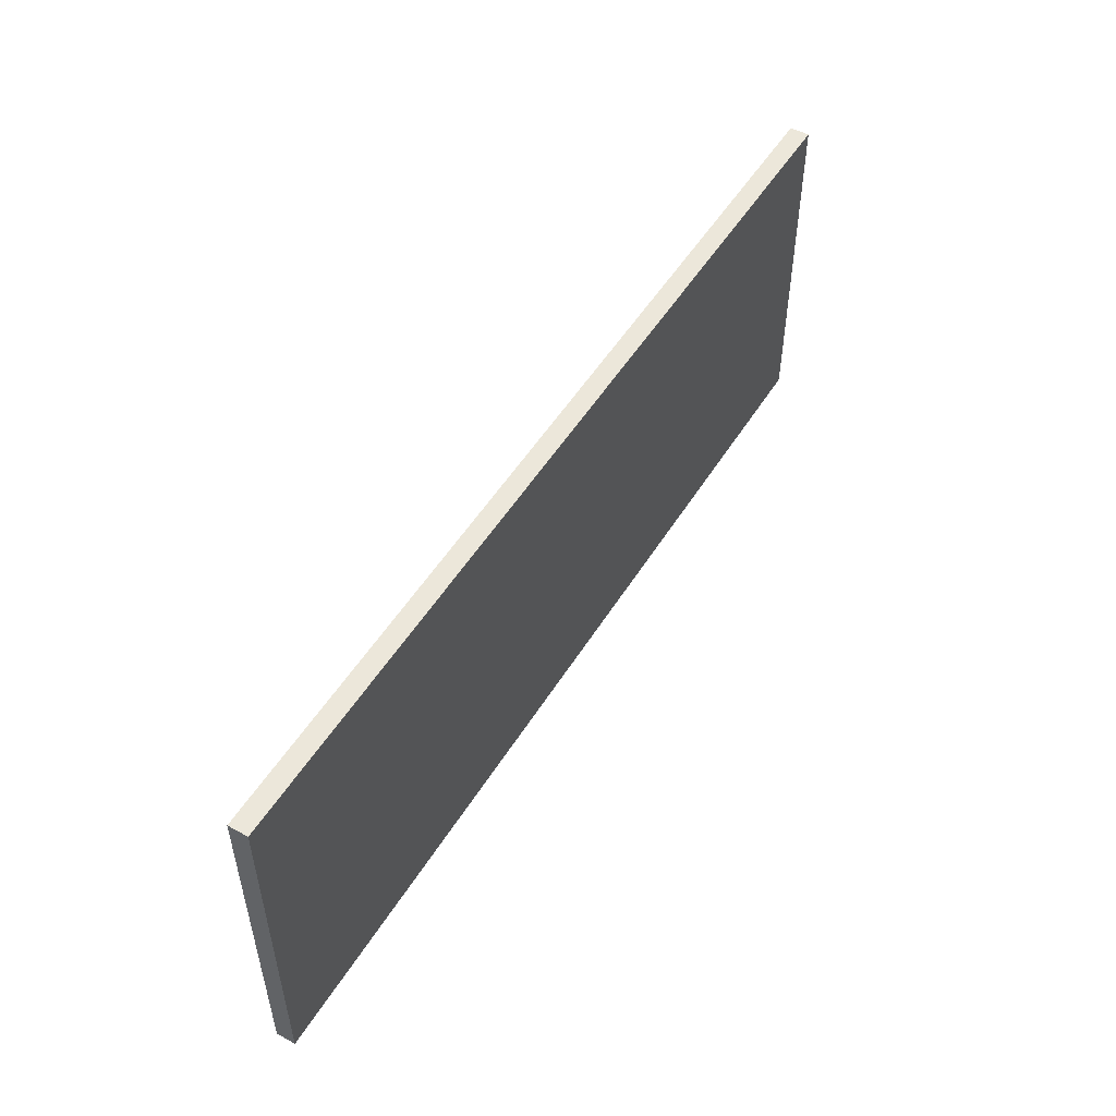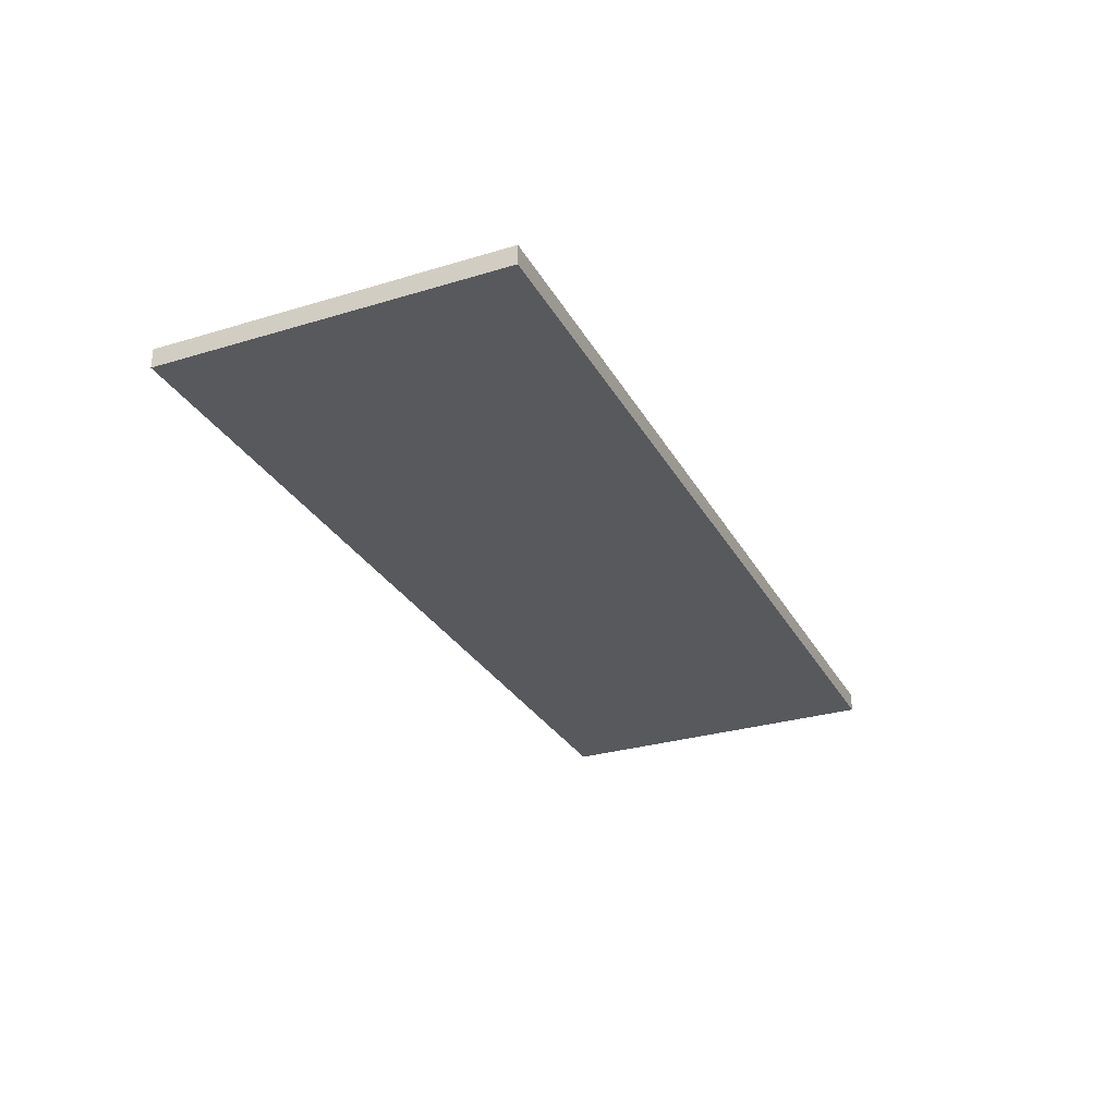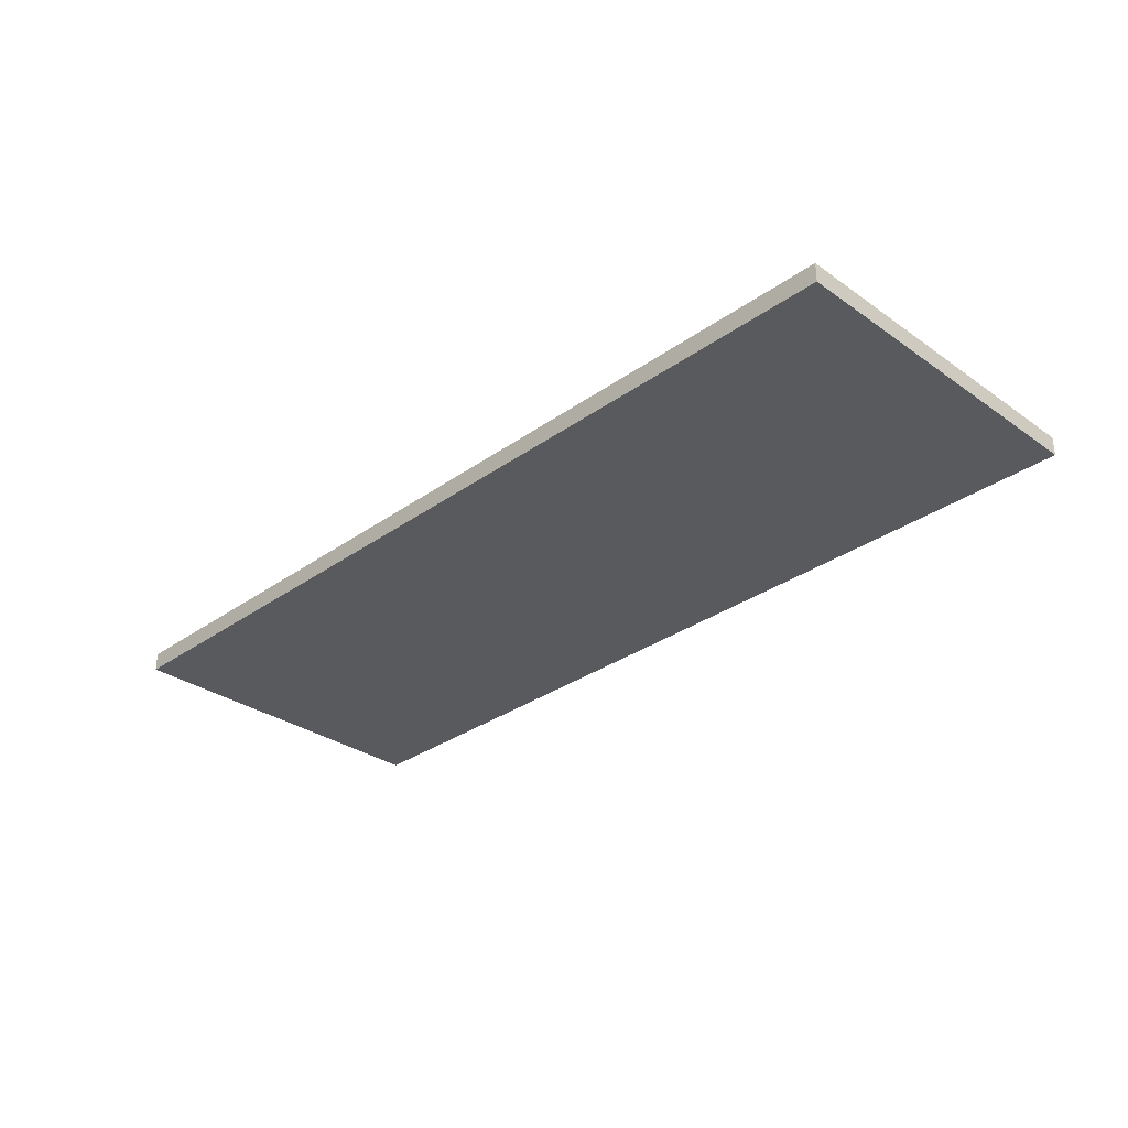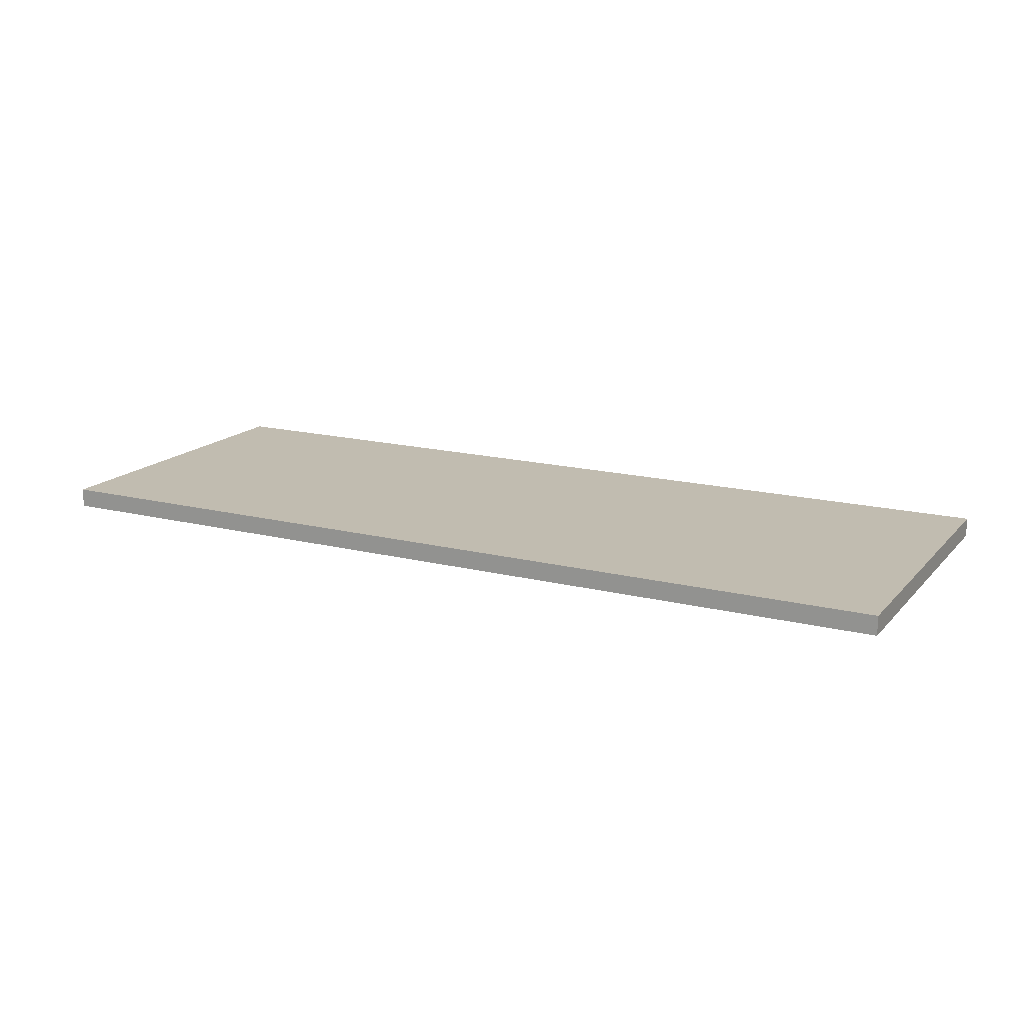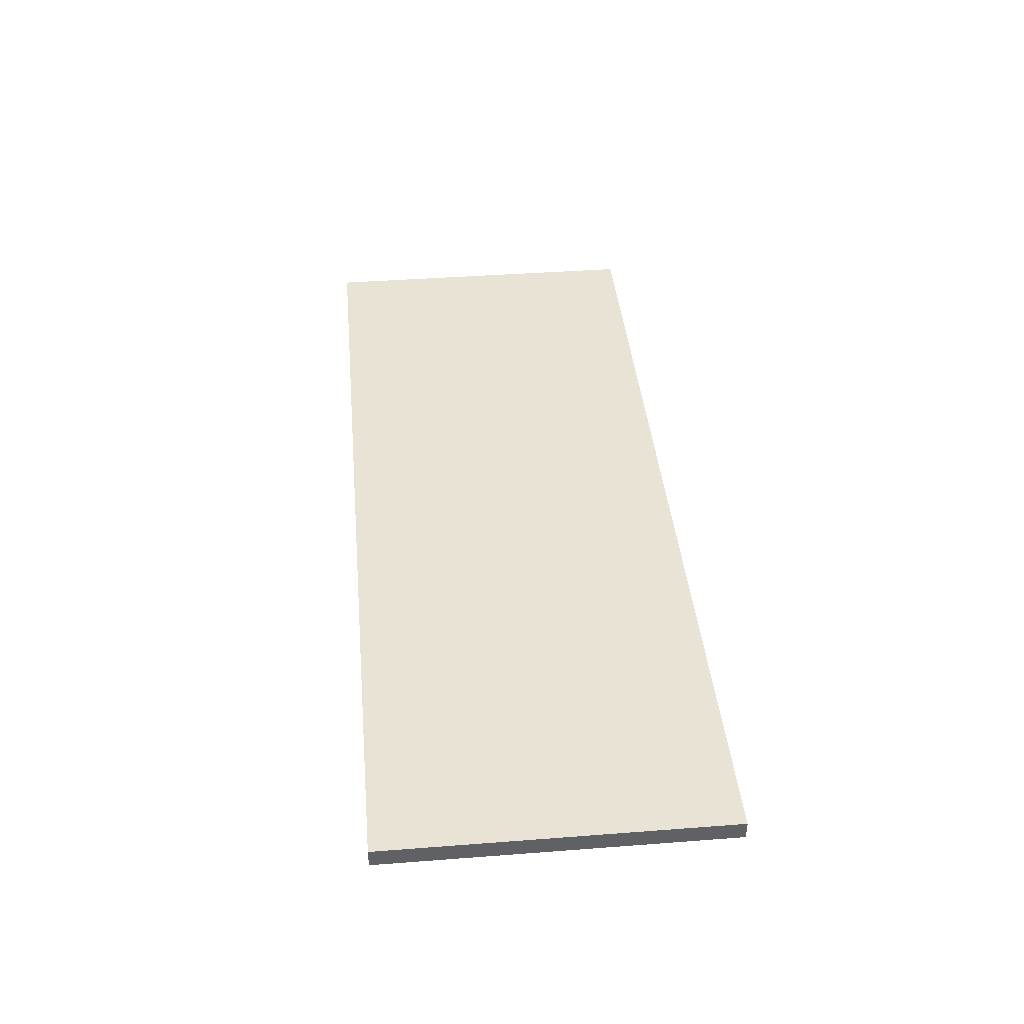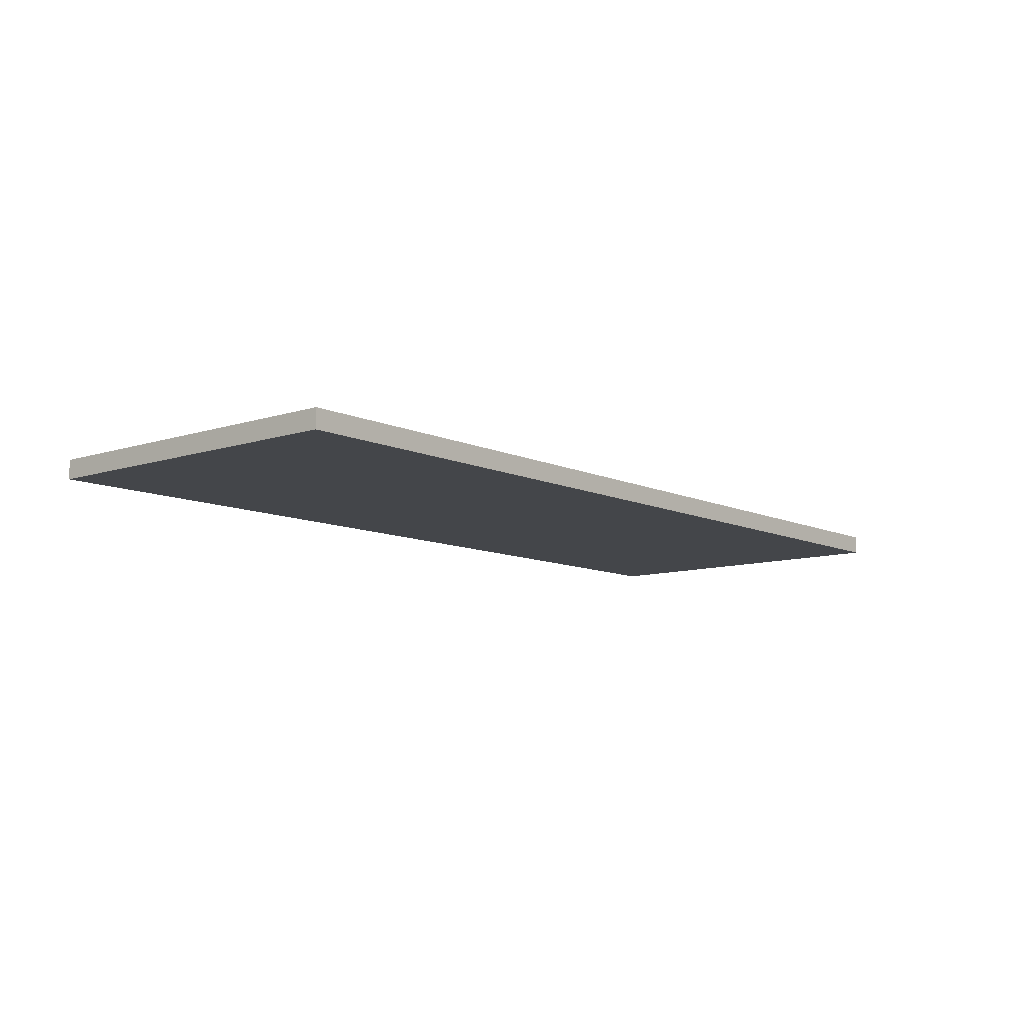
<metadata>
{"format":"obj","ext":"obj","renderer":"f3d","projection":"perspective","resolution":1024,"background":"white","views":[{"elev":51.3,"azim":120.8,"up":"+Z"},{"elev":-29.1,"azim":114.2,"up":"+Y"},{"elev":-31.5,"azim":-134.8,"up":"+Y"},{"elev":16.4,"azim":-152.7,"up":"+Y"},{"elev":41.0,"azim":84.7,"up":"+Y"},{"elev":-9.8,"azim":130.1,"up":"+Y"}]}
</metadata>
<code>
o Component_1_4/Component_1/mesh4/mesh4-geometry#mesh4-geometry
v 0.01135 0.4035 -0.1516
v 0.684 0.4035 0.09999
v 0.01135 0.4035 0.09999
v 0.684 0.4035 -0.1516
v 0.01135 0.4175 0.09999
v 0.684 0.4175 -0.1516
v 0.684 0.4175 0.09999
v 0.01135 0.4175 -0.1516
f 1 2 3
f 2 1 4
f 2 5 3
f 5 1 3
f 1 6 4
f 4 7 2
f 5 2 7
f 1 5 8
f 6 1 8
f 7 4 6
f 6 5 7
f 5 6 8
f 3 2 1
f 4 1 2
f 3 5 2
f 3 1 5
f 4 6 1
f 2 7 4
f 7 2 5
f 8 5 1
f 8 1 6
f 6 4 7
f 7 5 6
f 8 6 5

</code>
